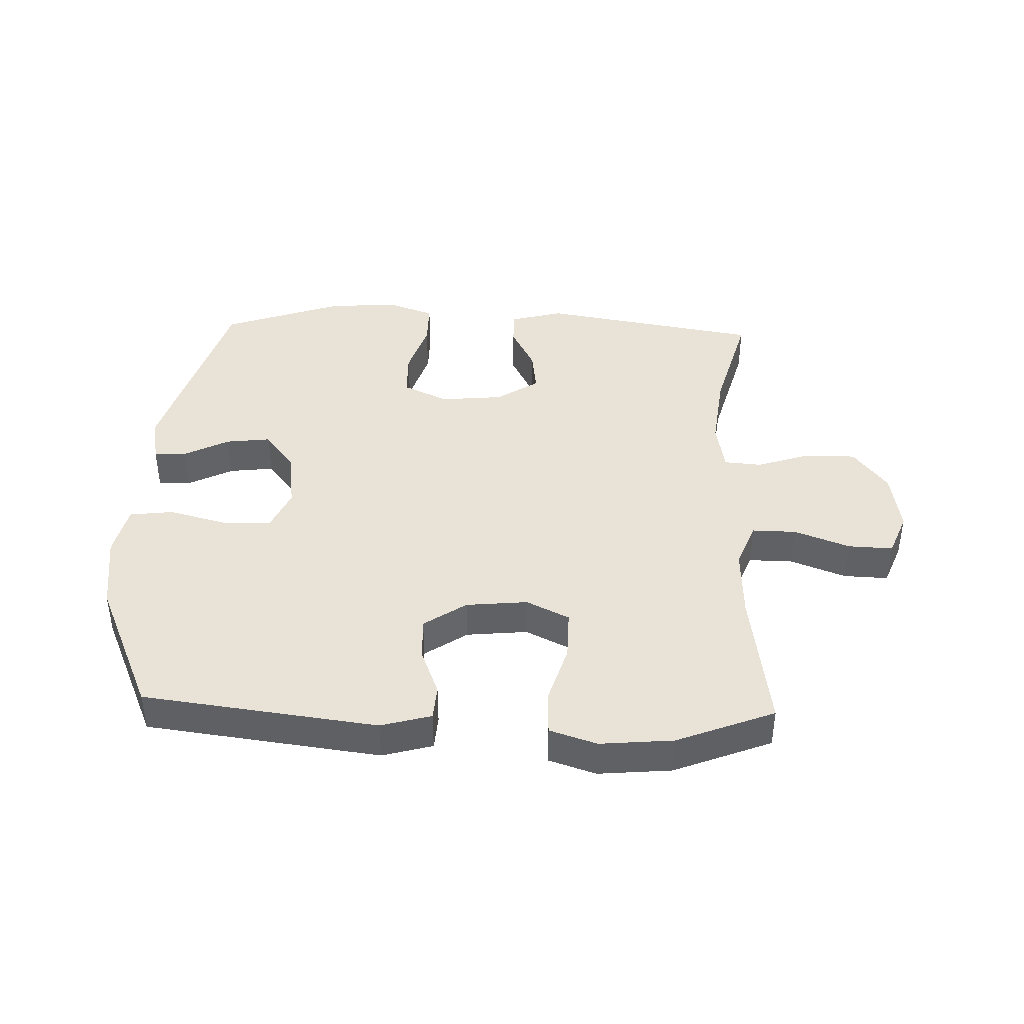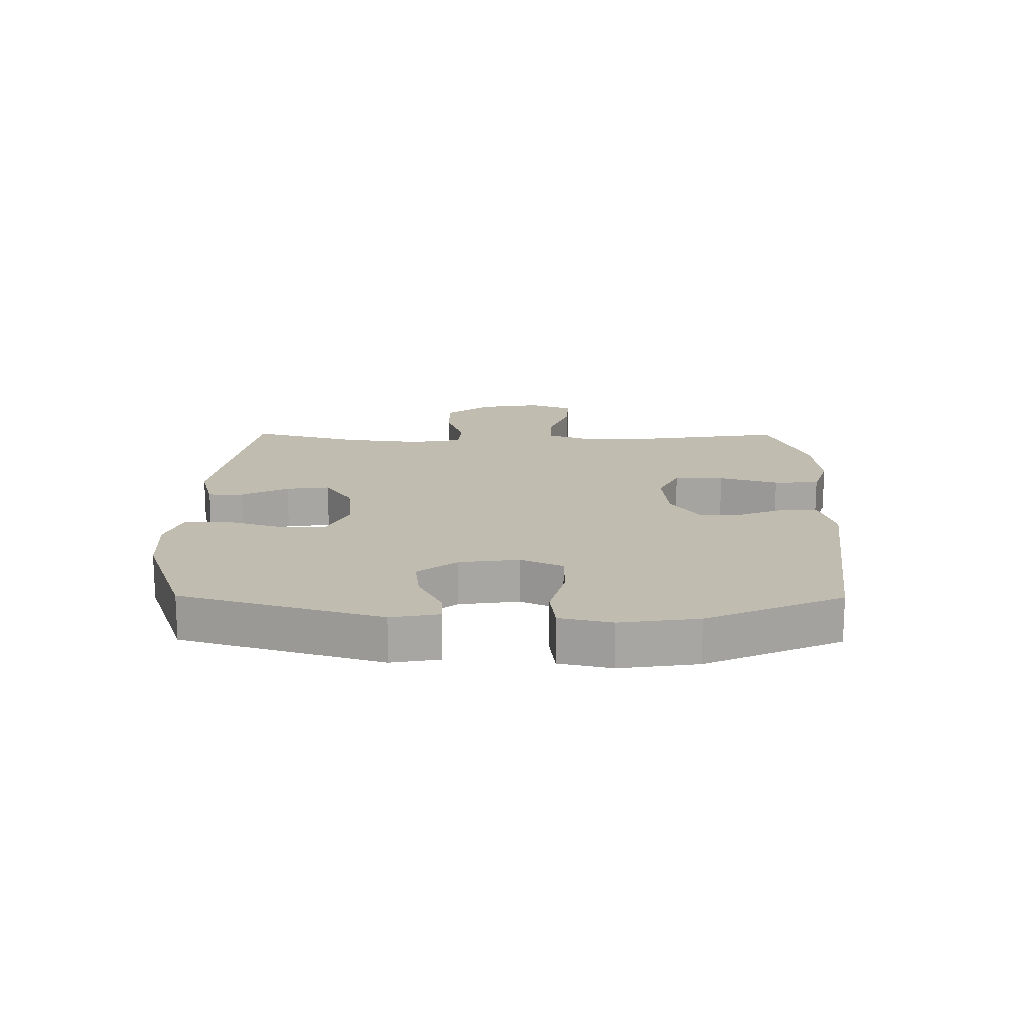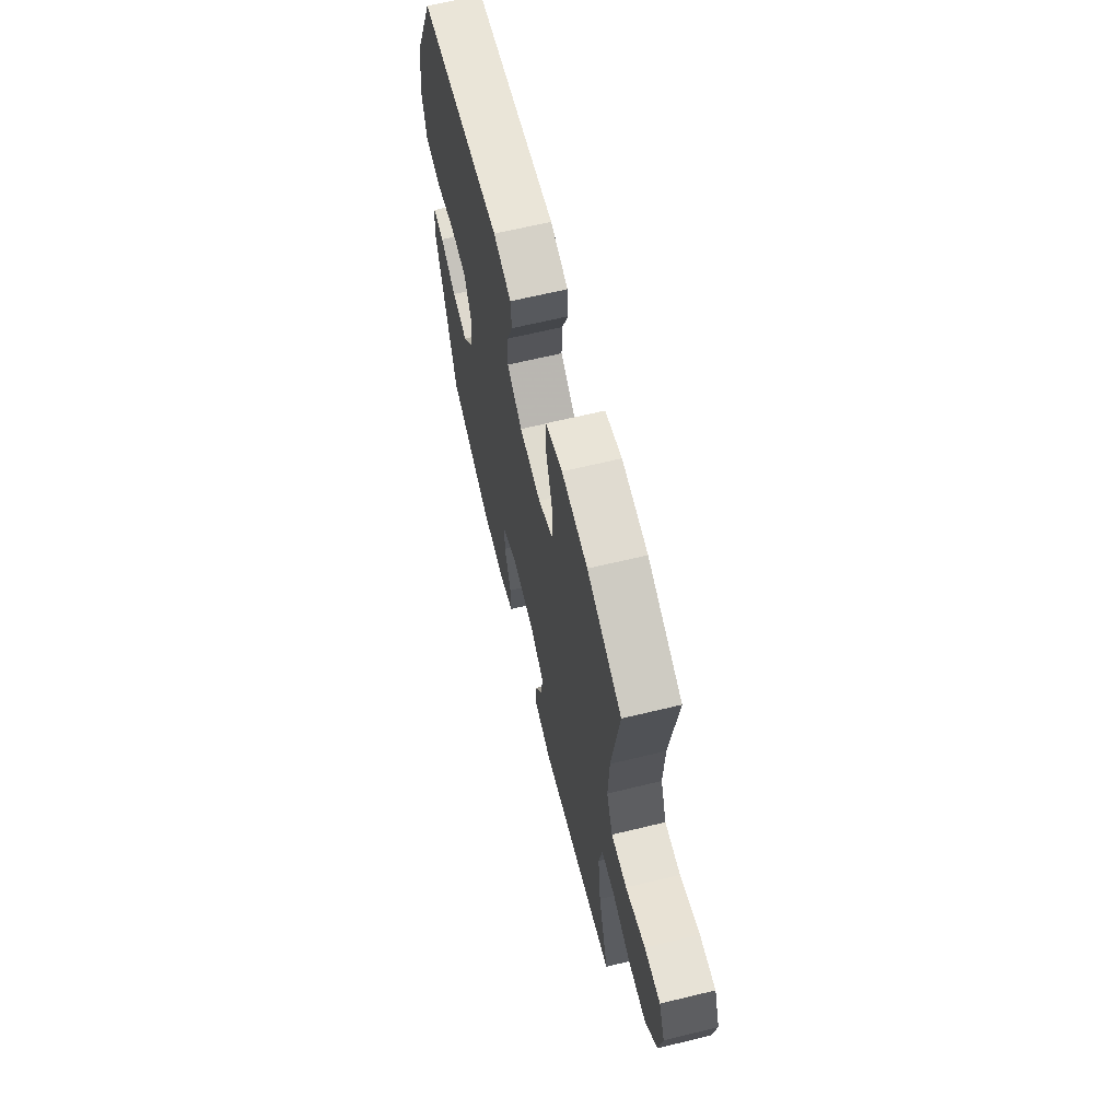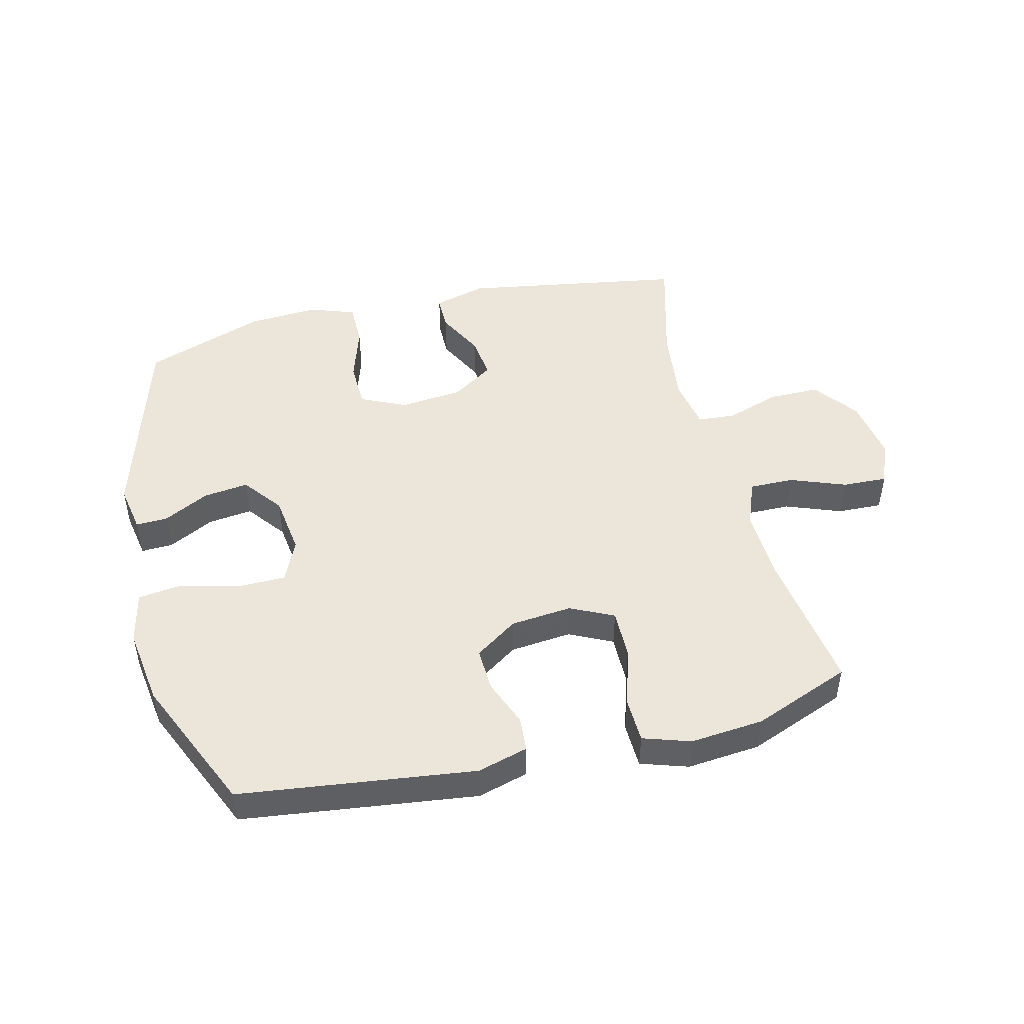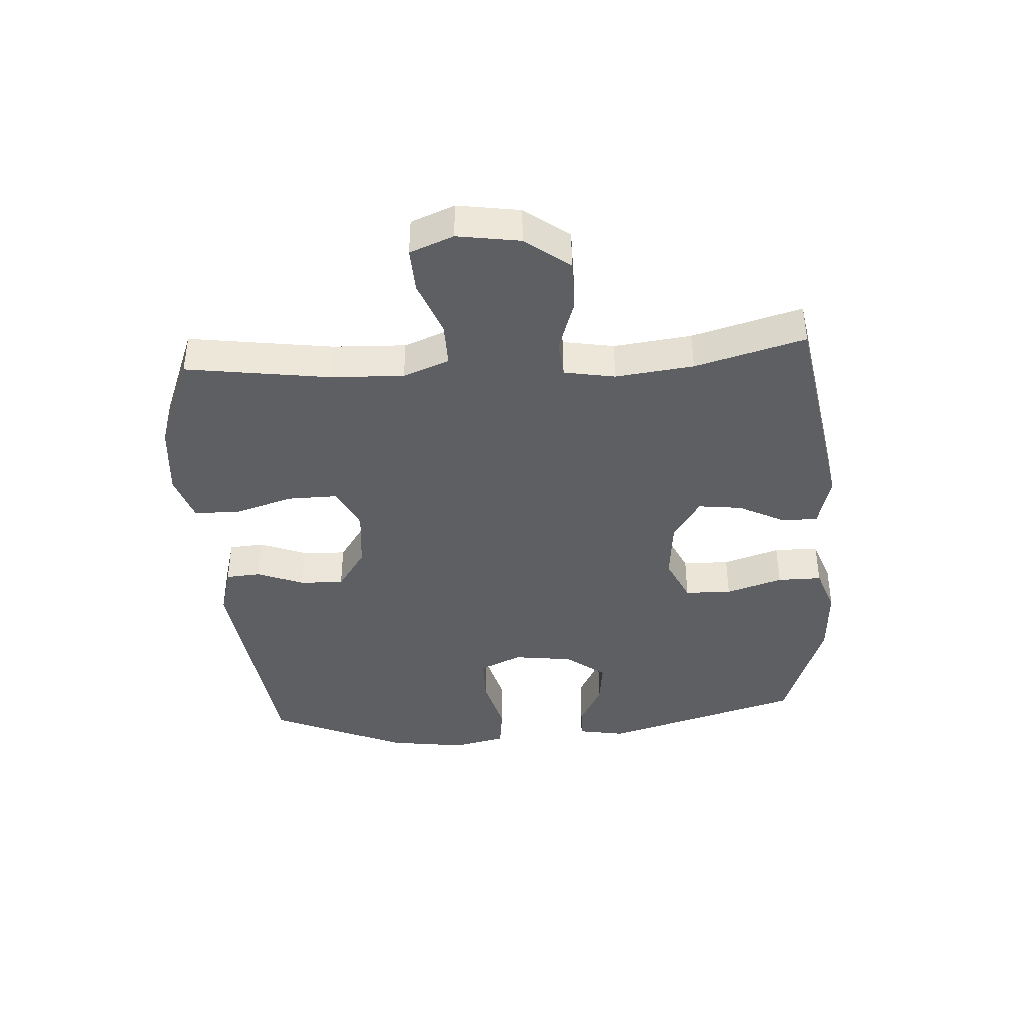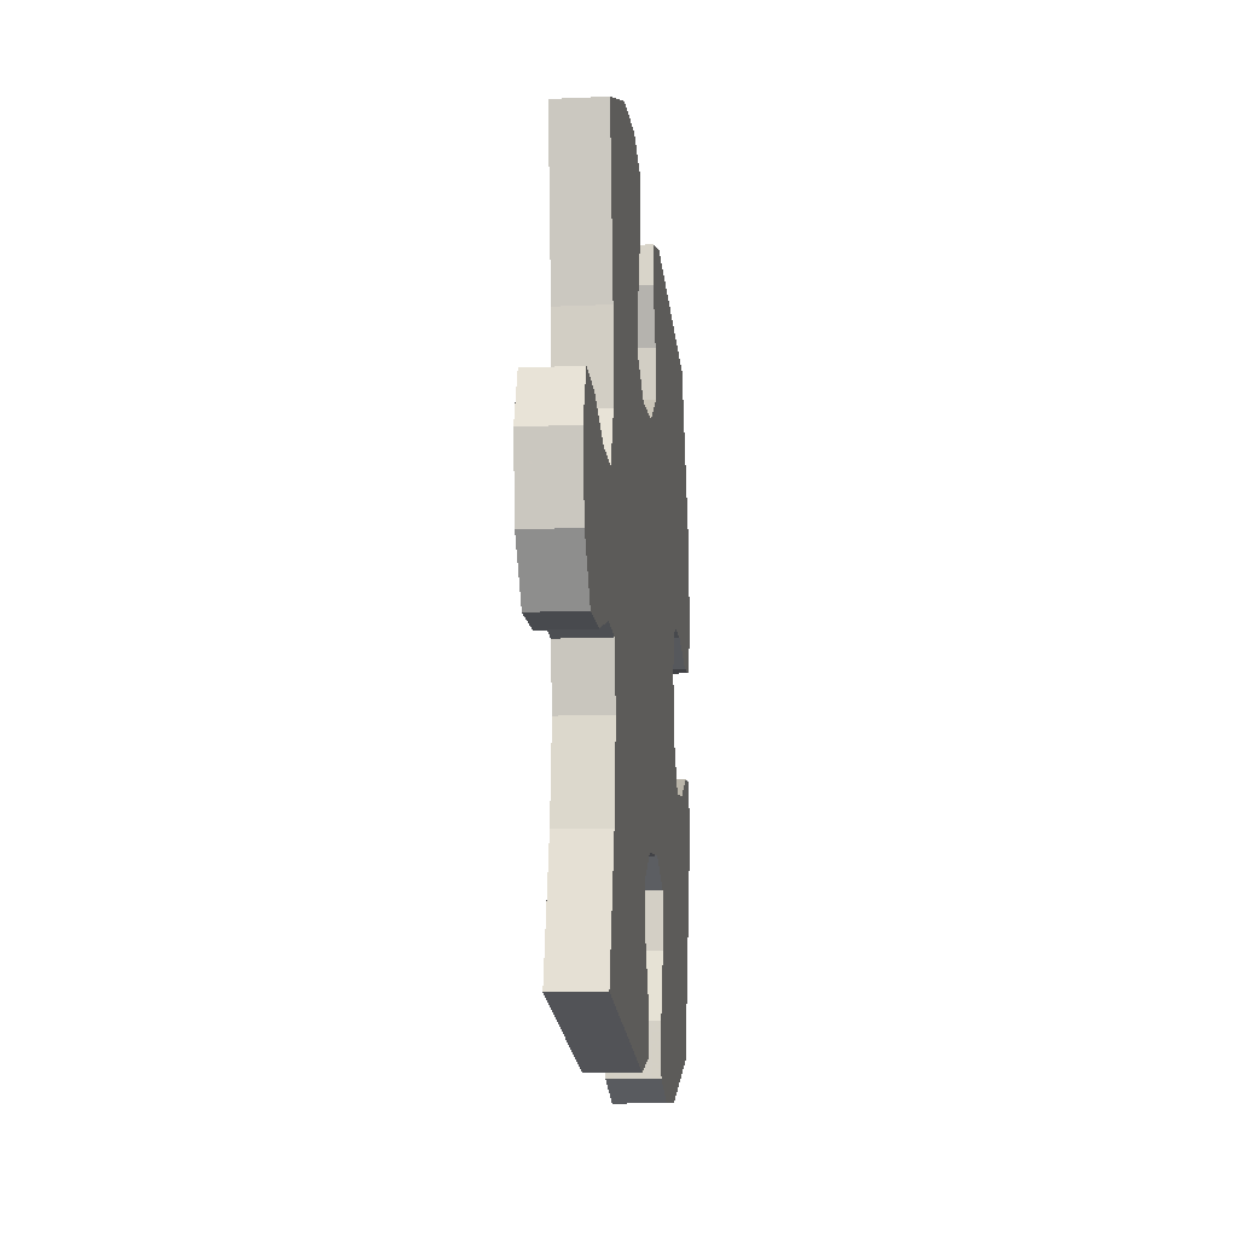
<metadata>
{"format":"obj","ext":"obj","renderer":"f3d","projection":"perspective","resolution":1024,"background":"white","views":[{"elev":41.4,"azim":2.0,"up":"+Y"},{"elev":16.3,"azim":-89.5,"up":"+Y"},{"elev":65.1,"azim":76.3,"up":"+Z"},{"elev":47.8,"azim":-13.8,"up":"+Y"},{"elev":-40.4,"azim":93.9,"up":"+Y"},{"elev":-13.0,"azim":95.9,"up":"+Z"}]}
</metadata>
<code>
v -0.5 0.07 0.5
v -0.119 0.07 0.548
v -0.037 0.07 0.525
v -0.033 0.07 0.468
v -0.063 0.07 0.392
v -0.066 0.07 0.321
v 0.003 0.07 0.274
v 0.103 0.07 0.264
v 0.173 0.07 0.298
v 0.172 0.07 0.379
v 0.143 0.07 0.475
v 0.145 0.07 0.549
v 0.222 0.07 0.574
v 0.341 0.07 0.563
v 0.5 0.07 0.5
v 0.466 0.07 0.266
v 0.461 0.07 0.147
v 0.49 0.07 0.072
v 0.562 0.07 0.073
v 0.652 0.07 0.107
v 0.725 0.07 0.11
v 0.753 0.07 0.039
v 0.737 0.07 -0.063
v 0.682 0.07 -0.135
v 0.599 0.07 -0.135
v 0.512 0.07 -0.106
v 0.451 0.07 -0.111
v 0.436 0.07 -0.194
v 0.451 0.07 -0.321
v 0.5 0.07 -0.5
v 0.141 0.07 -0.56
v 0.055 0.07 -0.537
v 0.055 0.07 -0.479
v 0.094 0.07 -0.403
v 0.103 0.07 -0.332
v 0.035 0.07 -0.287
v -0.067 0.07 -0.277
v -0.141 0.07 -0.311
v -0.143 0.07 -0.387
v -0.114 0.07 -0.479
v -0.114 0.07 -0.551
v -0.188 0.07 -0.577
v -0.303 0.07 -0.57
v -0.5 0.07 -0.5
v -0.595 0.07 -0.176
v -0.581 0.07 -0.098
v -0.529 0.07 -0.1
v -0.455 0.07 -0.138
v -0.382 0.07 -0.147
v -0.333 0.07 -0.083
v -0.32 0.07 0.014
v -0.351 0.07 0.083
v -0.43 0.07 0.084
v -0.525 0.07 0.059
v -0.596 0.07 0.068
v -0.615 0.07 0.153
v -0.597 0.07 0.28
v -0.5 0 0.5
v -0.119 0 0.548
v -0.037 0 0.525
v -0.033 0 0.468
v -0.063 0 0.392
v -0.066 0 0.321
v 0.003 0 0.274
v 0.103 0 0.264
v 0.173 0 0.298
v 0.172 0 0.379
v 0.143 0 0.475
v 0.145 0 0.549
v 0.222 0 0.574
v 0.341 0 0.563
v 0.5 0 0.5
v 0.466 0 0.266
v 0.461 0 0.147
v 0.49 0 0.072
v 0.562 0 0.073
v 0.652 0 0.107
v 0.725 0 0.11
v 0.753 0 0.039
v 0.737 0 -0.063
v 0.682 0 -0.135
v 0.599 0 -0.135
v 0.512 0 -0.106
v 0.451 0 -0.111
v 0.436 0 -0.194
v 0.451 0 -0.321
v 0.5 0 -0.5
v 0.141 0 -0.56
v 0.055 0 -0.537
v 0.055 0 -0.479
v 0.094 0 -0.403
v 0.103 0 -0.332
v 0.035 0 -0.287
v -0.067 0 -0.277
v -0.141 0 -0.311
v -0.143 0 -0.387
v -0.114 0 -0.479
v -0.114 0 -0.551
v -0.188 0 -0.577
v -0.303 0 -0.57
v -0.5 0 -0.5
v -0.595 0 -0.176
v -0.581 0 -0.098
v -0.529 0 -0.1
v -0.455 0 -0.138
v -0.382 0 -0.147
v -0.333 0 -0.083
v -0.32 0 0.014
v -0.351 0 0.083
v -0.43 0 0.084
v -0.525 0 0.059
v -0.596 0 0.068
v -0.615 0 0.153
v -0.597 0 0.28
f 3 4 5
f 2 3 5
f 1 2 5
f 57 1 5
f 56 57 5
f 55 56 5
f 54 55 5
f 53 54 5
f 52 53 5 6
f 51 52 6 7
f 50 51 7 8
f 49 50 8 9
f 46 47 48
f 45 46 48
f 44 45 48
f 43 44 48
f 42 43 48
f 41 42 48
f 40 41 48
f 39 40 48
f 38 39 48 49
f 37 38 49 9
f 32 33 34
f 31 32 34
f 30 31 34
f 29 30 34
f 28 29 34 35
f 27 28 35 36
f 24 25 26
f 23 24 26
f 22 23 26
f 21 22 26
f 20 21 26
f 19 20 26
f 18 19 26 27
f 36 37 9
f 27 36 9
f 18 27 9
f 17 18 9
f 14 15 16
f 13 14 16
f 12 13 16
f 11 12 16
f 10 11 16
f 9 10 16 17
f 62 61 60
f 62 60 59
f 62 59 58
f 62 58 114
f 62 114 113
f 62 113 112
f 62 112 111
f 62 111 110
f 63 62 110 109
f 64 63 109 108
f 65 64 108 107
f 66 65 107 106
f 105 104 103
f 105 103 102
f 105 102 101
f 105 101 100
f 105 100 99
f 105 99 98
f 105 98 97
f 105 97 96
f 106 105 96 95
f 66 106 95 94
f 91 90 89
f 91 89 88
f 91 88 87
f 91 87 86
f 92 91 86 85
f 93 92 85 84
f 83 82 81
f 83 81 80
f 83 80 79
f 83 79 78
f 83 78 77
f 83 77 76
f 84 83 76 75
f 66 94 93
f 66 93 84
f 66 84 75
f 66 75 74
f 73 72 71
f 73 71 70
f 73 70 69
f 73 69 68
f 73 68 67
f 74 73 67 66
f 1 58 59 2
f 2 59 60 3
f 3 60 61 4
f 4 61 62 5
f 5 62 63 6
f 6 63 64 7
f 7 64 65 8
f 8 65 66 9
f 9 66 67 10
f 10 67 68 11
f 11 68 69 12
f 12 69 70 13
f 13 70 71 14
f 14 71 72 15
f 15 72 73 16
f 16 73 74 17
f 17 74 75 18
f 18 75 76 19
f 19 76 77 20
f 20 77 78 21
f 21 78 79 22
f 22 79 80 23
f 23 80 81 24
f 24 81 82 25
f 25 82 83 26
f 26 83 84 27
f 27 84 85 28
f 28 85 86 29
f 29 86 87 30
f 30 87 88 31
f 31 88 89 32
f 32 89 90 33
f 33 90 91 34
f 34 91 92 35
f 35 92 93 36
f 36 93 94 37
f 37 94 95 38
f 38 95 96 39
f 39 96 97 40
f 40 97 98 41
f 41 98 99 42
f 42 99 100 43
f 43 100 101 44
f 44 101 102 45
f 45 102 103 46
f 46 103 104 47
f 47 104 105 48
f 48 105 106 49
f 49 106 107 50
f 50 107 108 51
f 51 108 109 52
f 52 109 110 53
f 53 110 111 54
f 54 111 112 55
f 55 112 113 56
f 56 113 114 57
f 57 114 58 1

</code>
